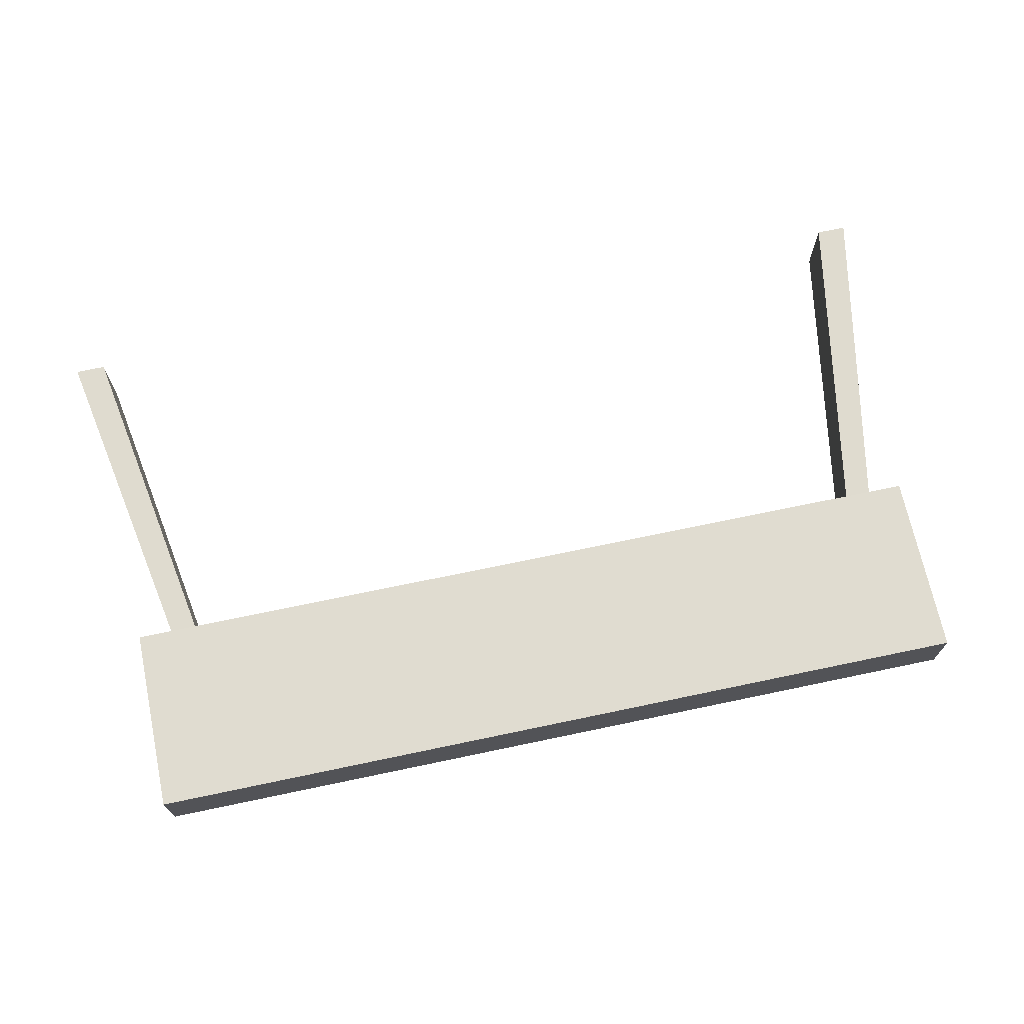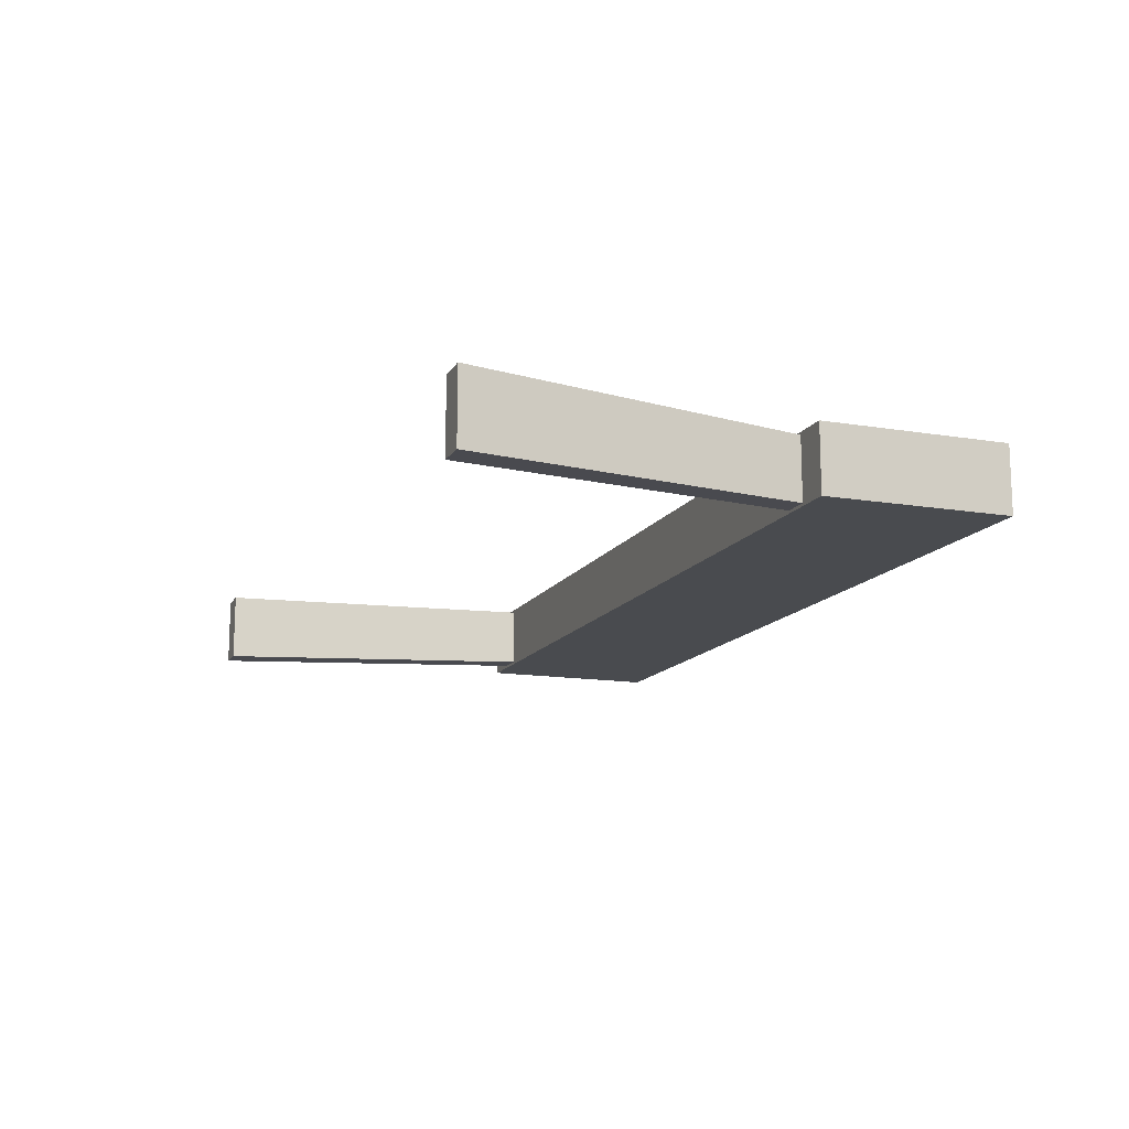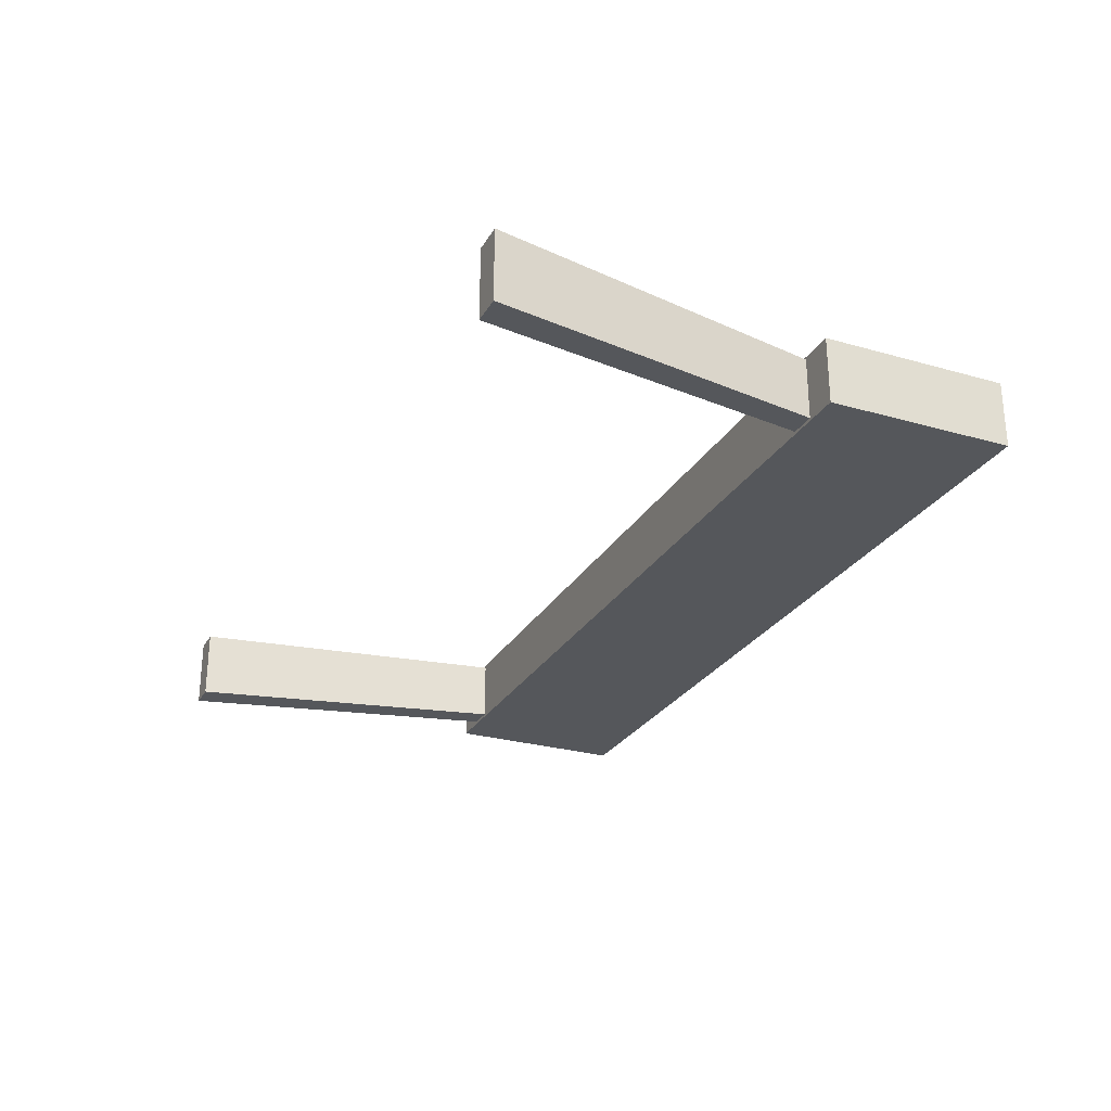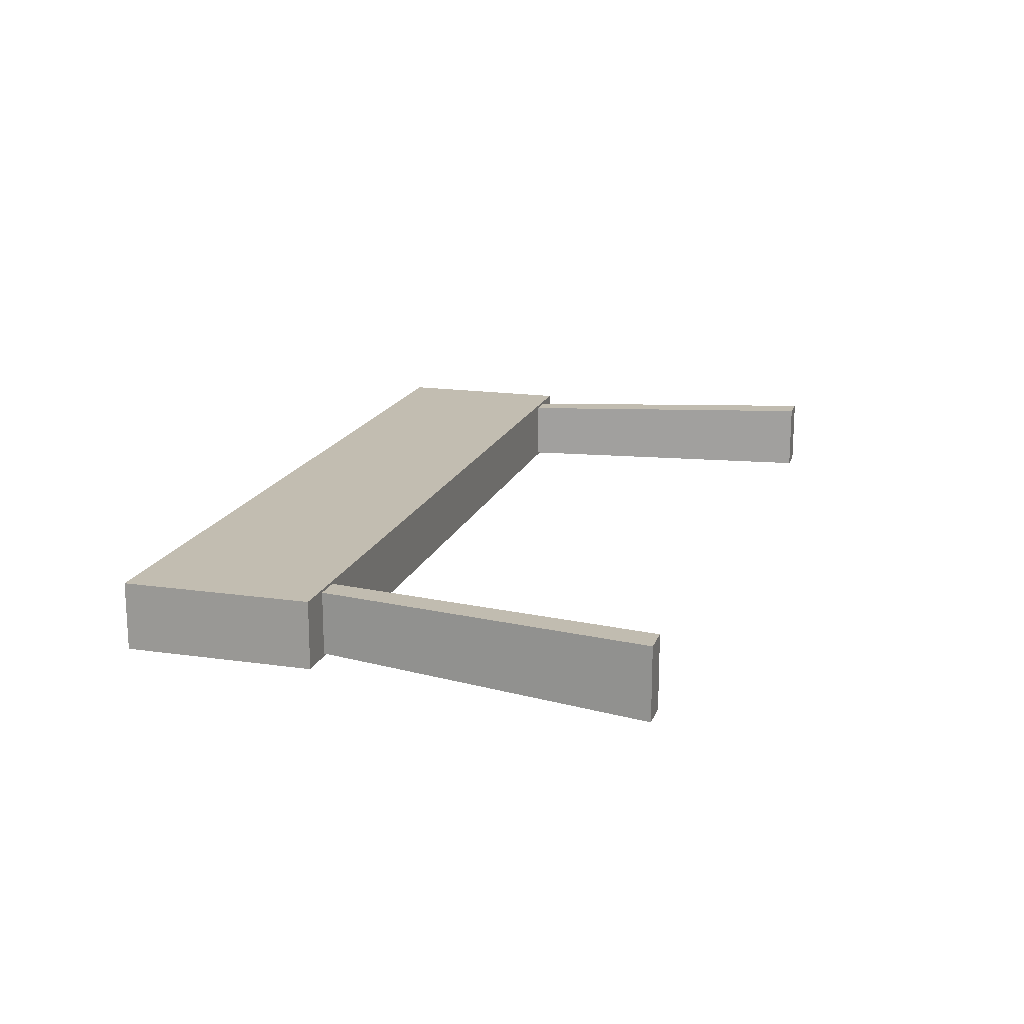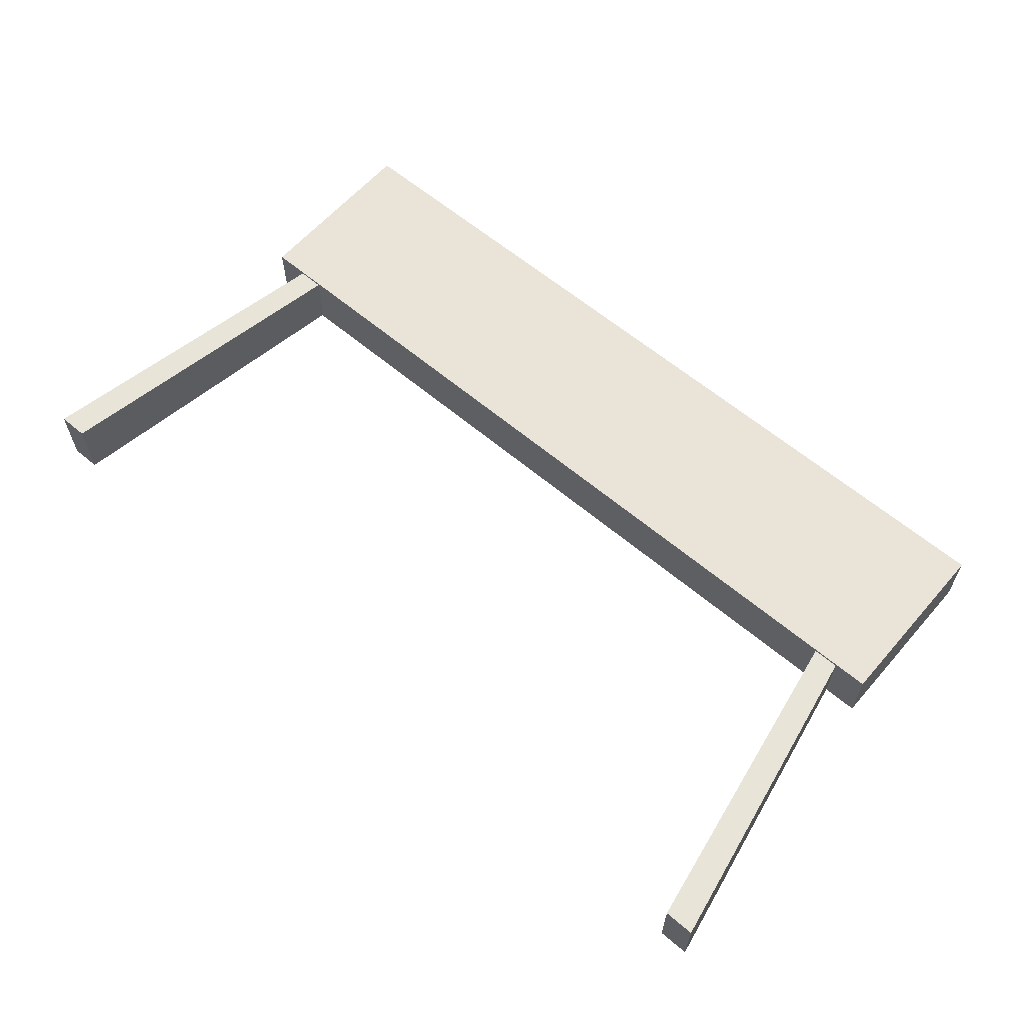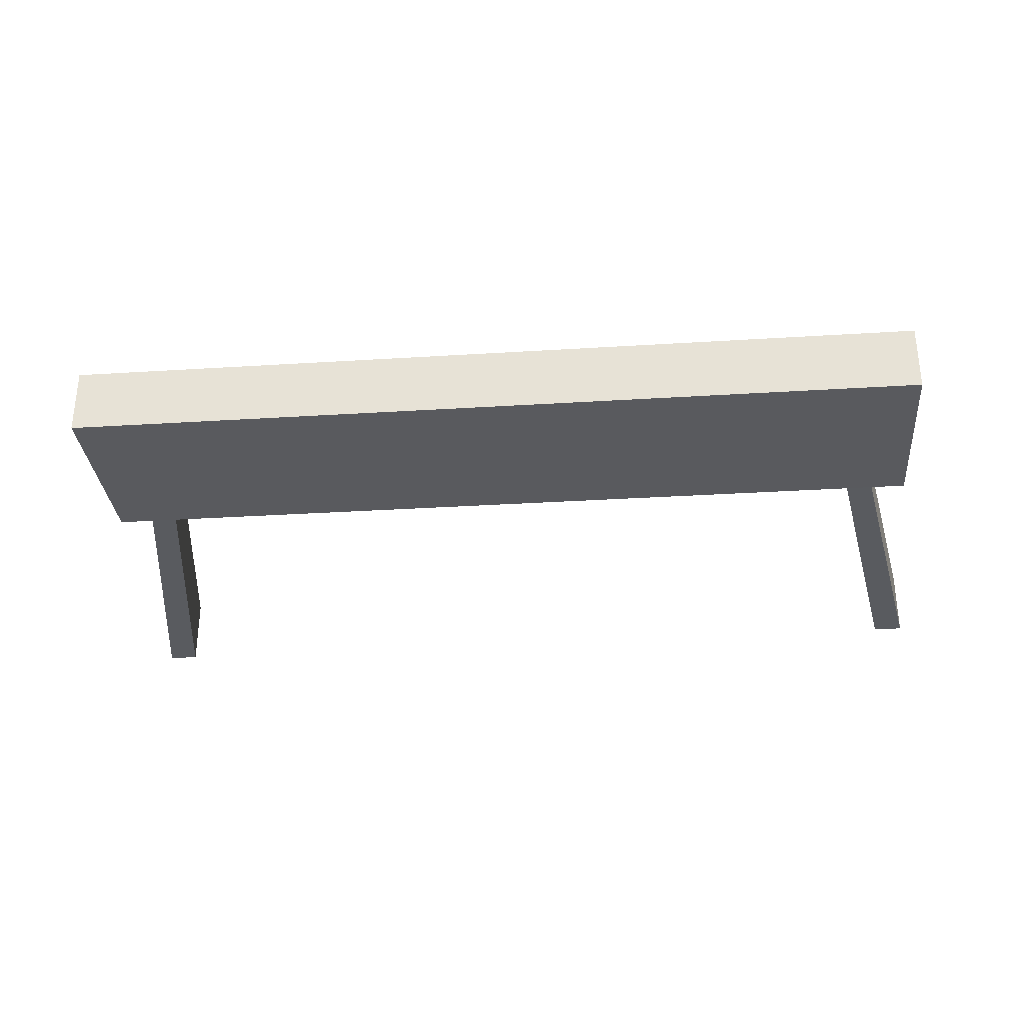
<metadata>
{"format":"obj","ext":"obj","renderer":"f3d","projection":"perspective","resolution":1024,"background":"white","views":[{"elev":69.5,"azim":168.1,"up":"+Z"},{"elev":-13.8,"azim":69.6,"up":"+Z"},{"elev":-26.8,"azim":65.9,"up":"+Z"},{"elev":17.0,"azim":-73.8,"up":"+Z"},{"elev":61.1,"azim":40.8,"up":"+Z"},{"elev":-31.4,"azim":-174.9,"up":"+Z"}]}
</metadata>
<code>
o Cube.001
v -3.678 3.164 0.285
v -4 4.909 0.31
v -3.678 3.164 -0.285
v -4 4.909 -0.31
v 3.678 3.164 0.285
v 4 4.909 0.31
v 3.678 3.164 -0.285
v 4 4.909 -0.31
v 3.433 3.164 -0.285
v 2.222 3.164 -0.31
v 1.333 3.164 -0.31
v 0.4444 3.164 -0.31
v -0.4444 3.164 -0.31
v -1.333 3.164 -0.31
v -2.222 3.164 -0.31
v -3.433 3.164 -0.285
v -3.111 4.909 -0.31
v -2.222 4.909 -0.31
v -1.333 4.909 -0.31
v -0.4444 4.909 -0.31
v 0.4444 4.909 -0.31
v 1.333 4.909 -0.31
v 2.222 4.909 -0.31
v 3.111 4.909 -0.31
v -3.433 3.164 0.285
v -2.222 3.164 0.31
v -1.333 3.164 0.31
v -0.4444 3.164 0.31
v 0.4444 3.164 0.31
v 1.333 3.164 0.31
v 2.222 3.164 0.31
v 3.433 3.164 0.285
v 3.111 4.909 0.31
v 2.222 4.909 0.31
v 1.333 4.909 0.31
v 0.4444 4.909 0.31
v -0.4444 4.909 0.31
v -1.333 4.909 0.31
v -2.222 4.909 0.31
v -3.111 4.909 0.31
v -4 3.164 -0.31
v -4 3.164 0.31
v -3.111 3.164 -0.31
v 4 3.164 0.31
v 4 3.164 -0.31
v 3.111 3.164 0.31
v 3.111 3.164 -0.31
v -3.111 3.164 0.31
v -4.25 0.09478 -0.3294
v -4.25 0.09478 0.3294
v -3.967 0.09478 -0.3294
v 4.25 0.09478 0.3294
v 4.25 0.09478 -0.3294
v 3.967 0.09478 0.3294
v 3.967 0.09478 -0.3294
v -3.967 0.09478 0.3294
f 3 1 42 41
f 16 3 41 43
f 5 7 45 44
f 32 5 44 46
f 7 9 47 45
f 1 25 48 42
f 55 53 52 54
f 49 51 56 50
f 42 2 4 41
f 47 24 8 45
f 45 8 6 44
f 48 40 2 42
f 1 3 49 50
f 17 4 2 40
f 8 24 33 6
f 23 22 35 34
f 21 20 37 36
f 19 18 39 38
f 7 5 52 53
f 15 14 27 26
f 13 12 29 28
f 11 10 31 30
f 44 6 33 46
f 31 34 35 30
f 29 36 37 28
f 27 38 39 26
f 41 4 17 43
f 15 18 19 14
f 13 20 21 12
f 11 22 23 10
f 25 16 43 48
f 9 32 46 47
f 32 9 55 54
f 25 1 50 56
f 5 32 54 52
f 3 16 51 49
f 16 25 56 51
f 9 7 53 55
f 24 23 34 33
f 22 21 36 35
f 20 19 38 37
f 18 17 40 39
f 43 15 26 48
f 14 13 28 27
f 12 11 30 29
f 10 47 46 31
f 46 33 34 31
f 30 35 36 29
f 28 37 38 27
f 26 39 40 48
f 43 17 18 15
f 14 19 20 13
f 12 21 22 11
f 10 23 24 47

</code>
